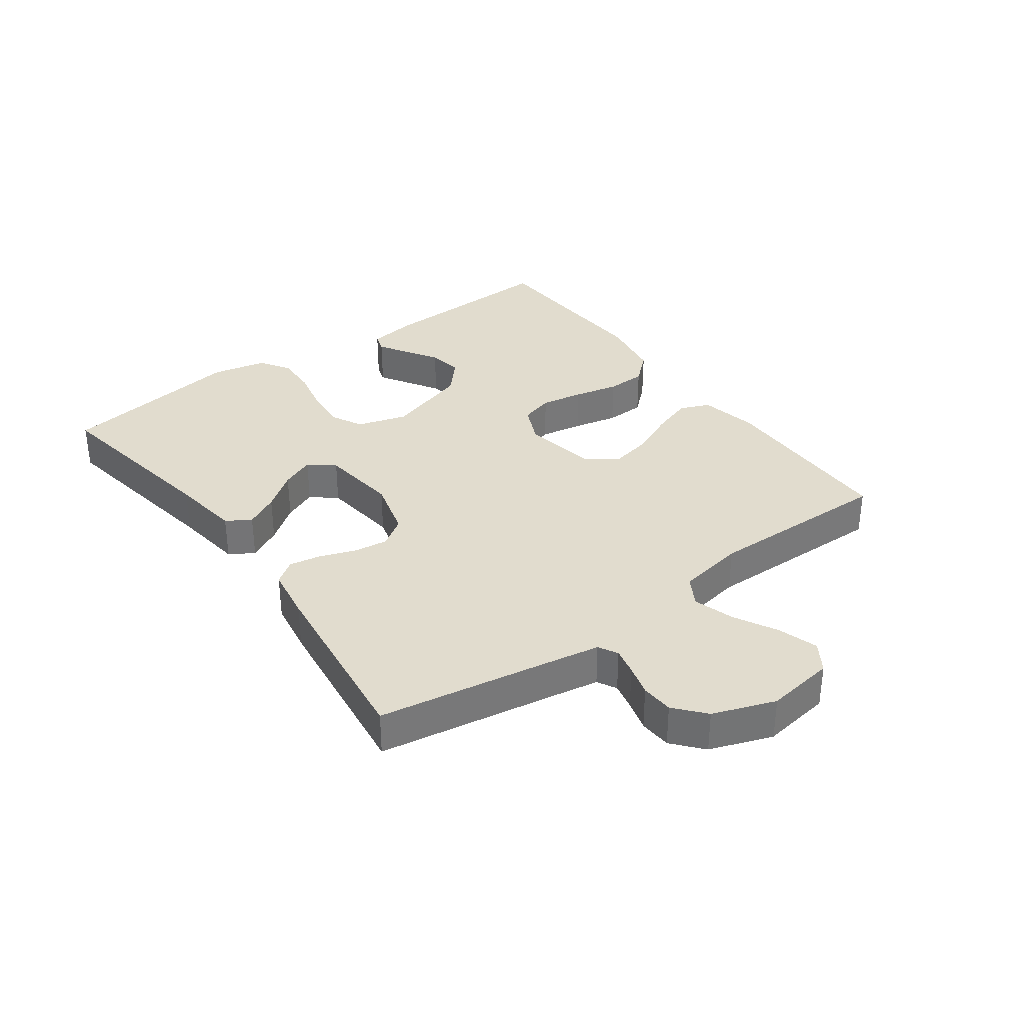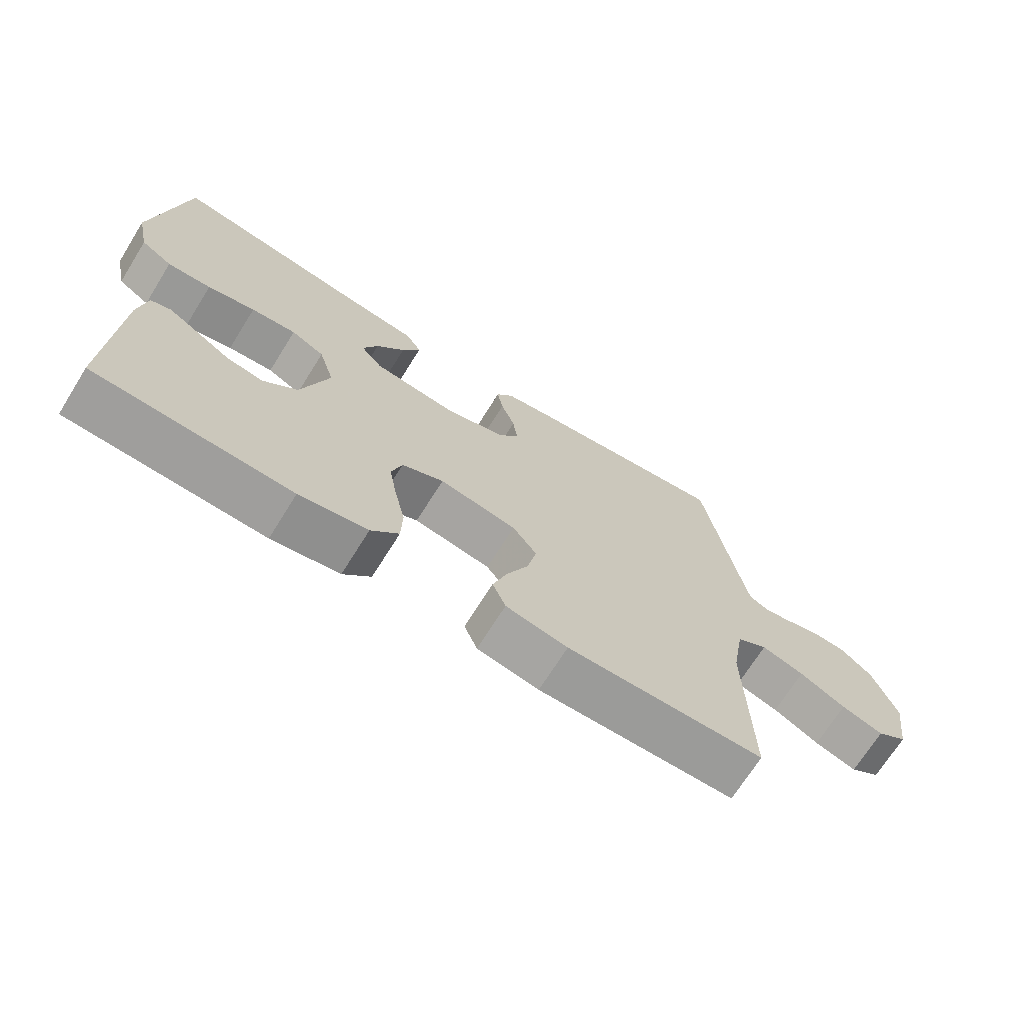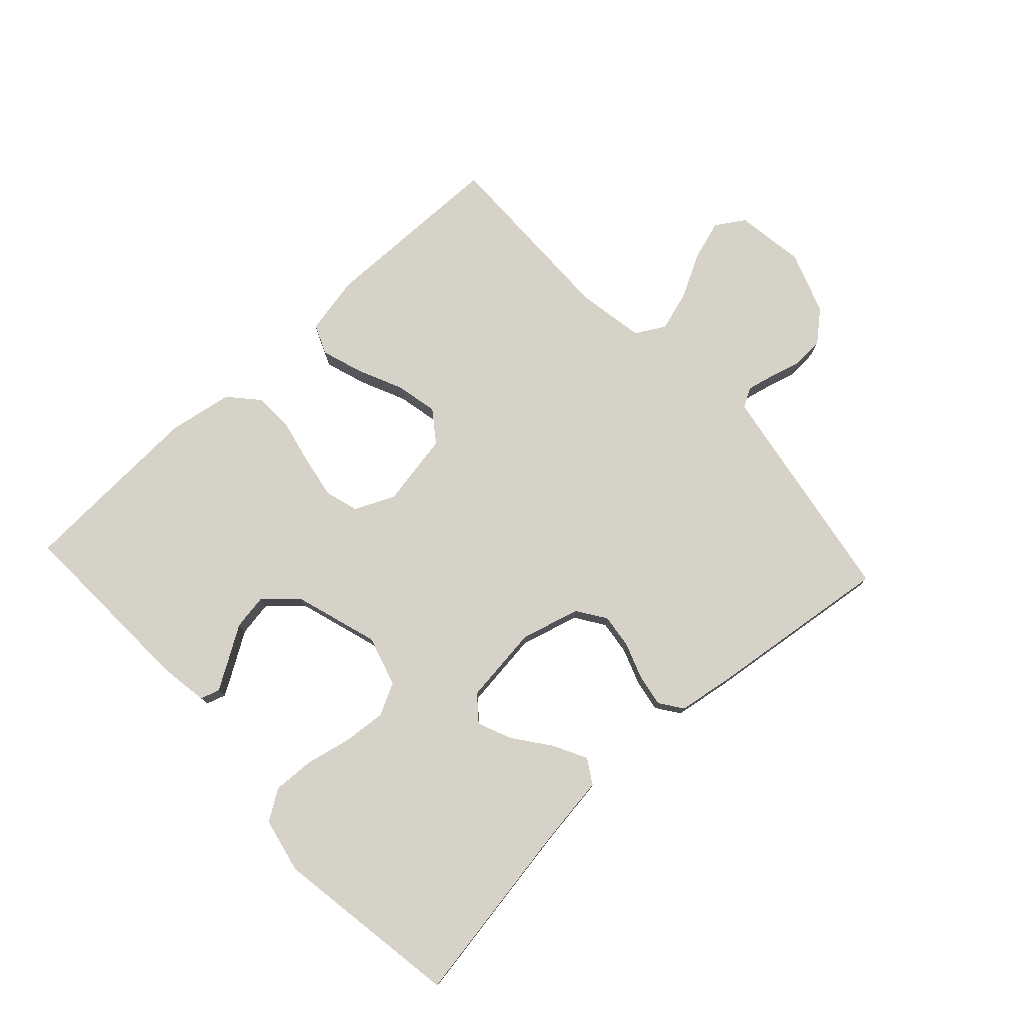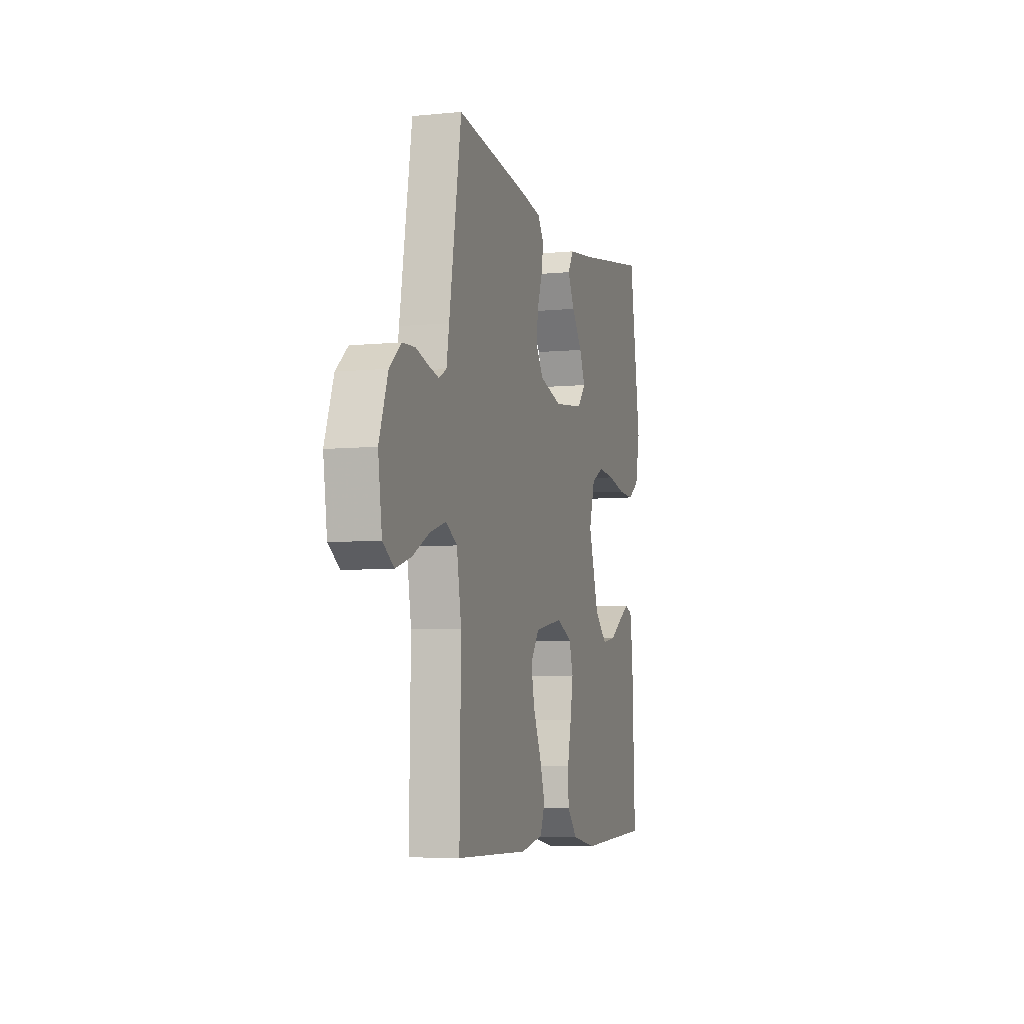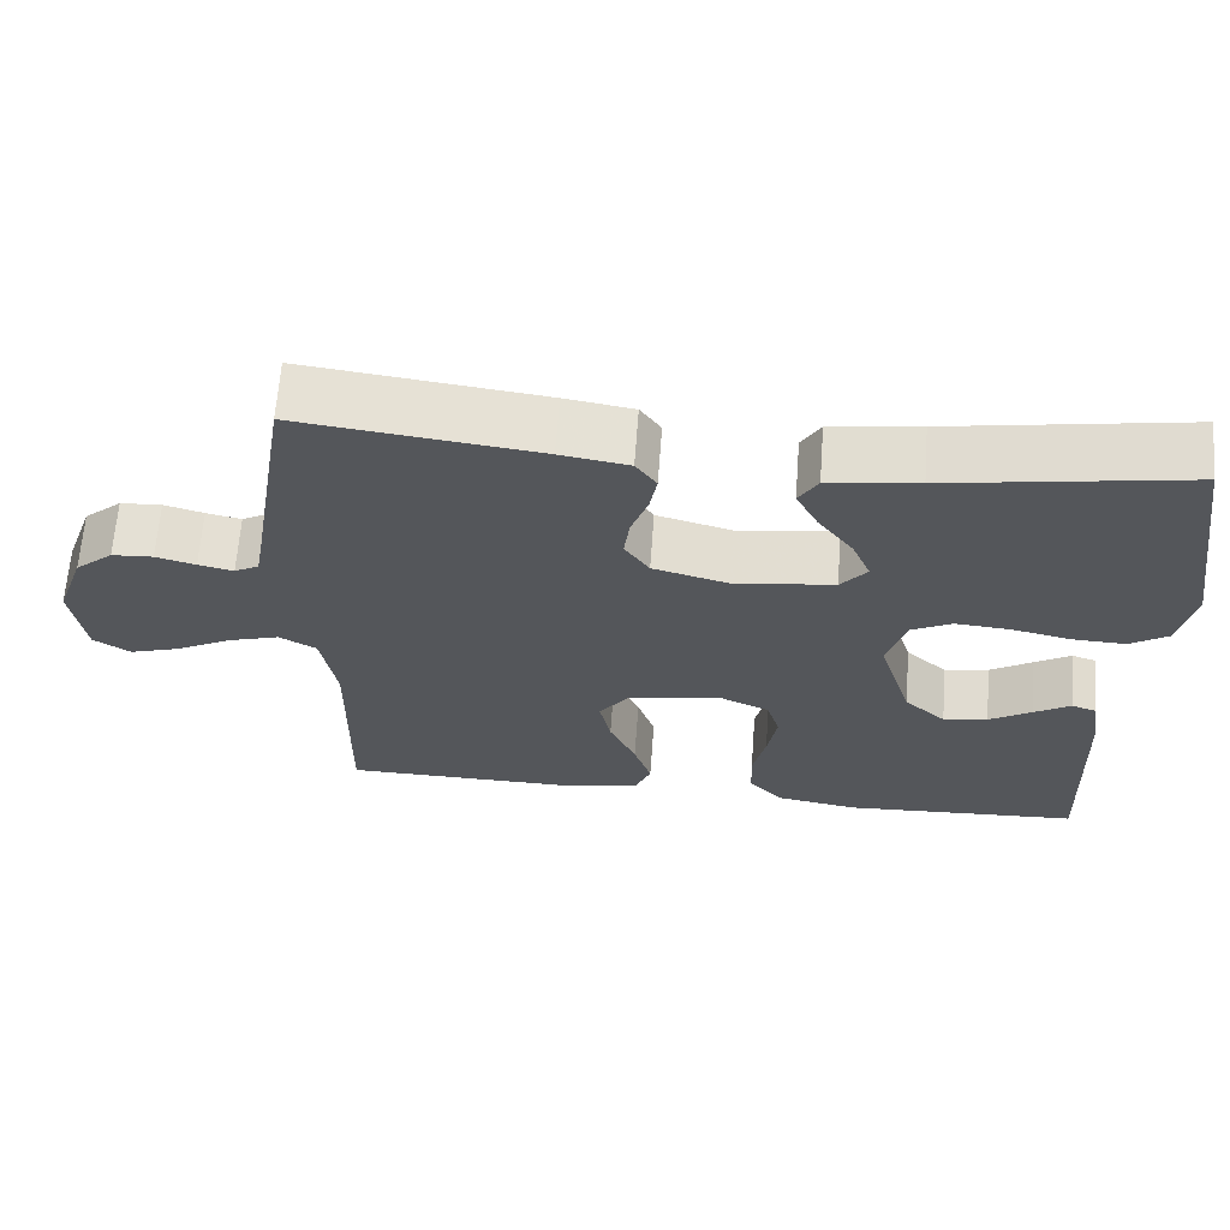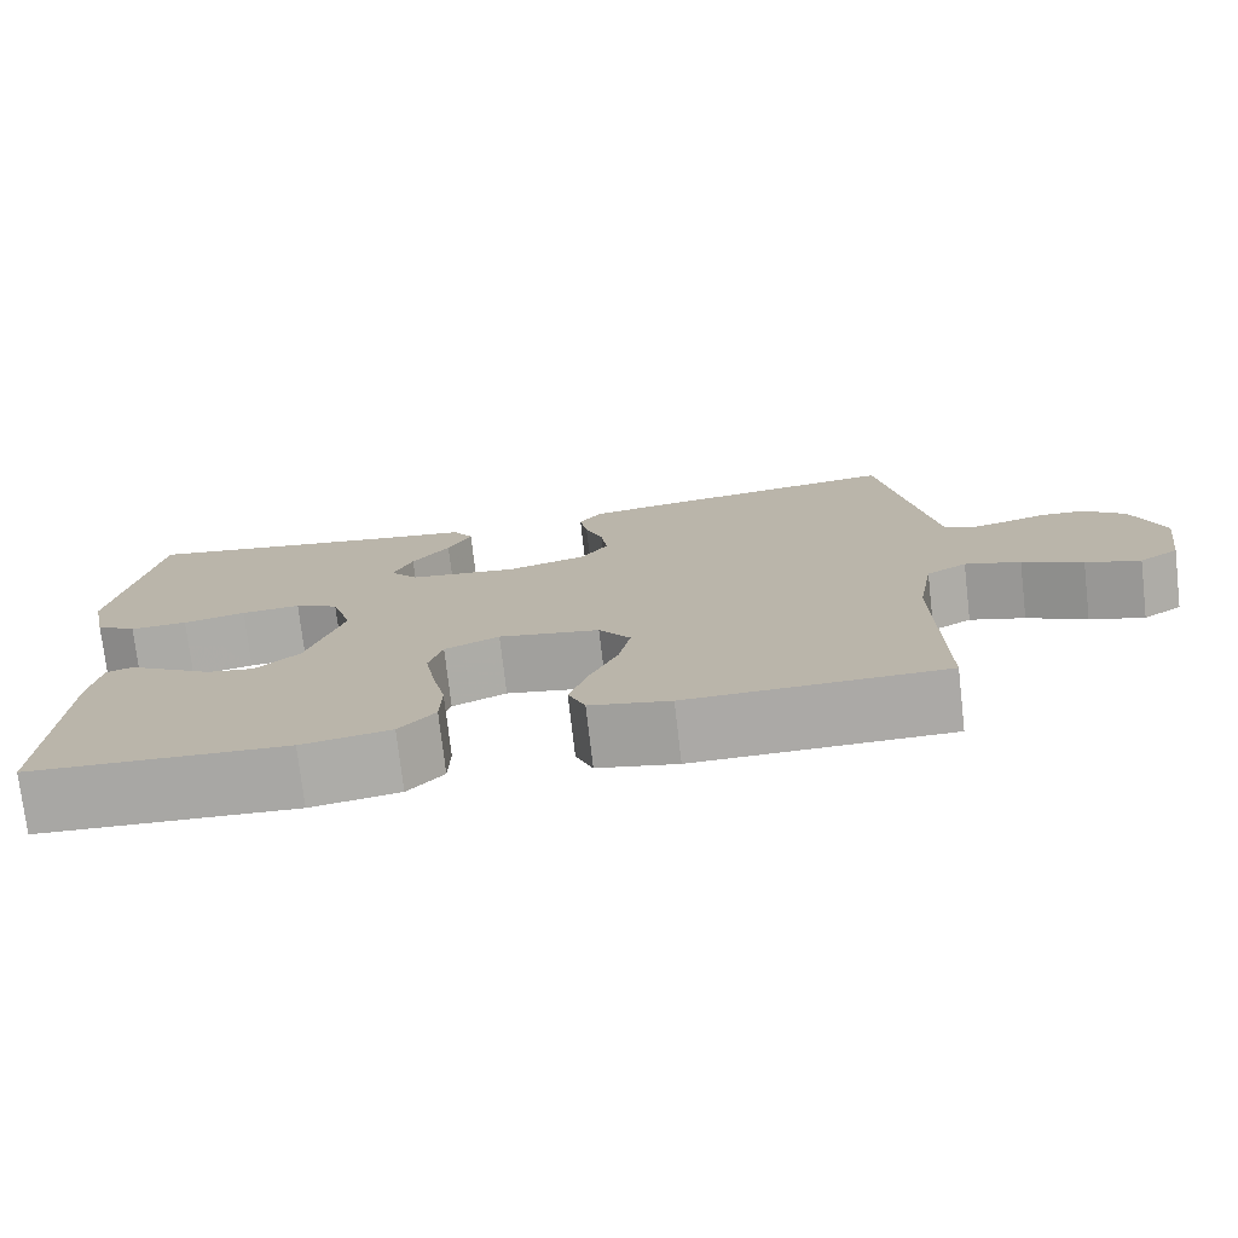
<metadata>
{"format":"obj","ext":"obj","renderer":"f3d","projection":"perspective","resolution":1024,"background":"white","views":[{"elev":34.1,"azim":53.9,"up":"+Y"},{"elev":-70.0,"azim":-32.0,"up":"+Z"},{"elev":77.3,"azim":-42.8,"up":"+Y"},{"elev":-6.1,"azim":106.4,"up":"+Z"},{"elev":64.7,"azim":-175.8,"up":"+Z"},{"elev":-75.3,"azim":6.6,"up":"+Z"}]}
</metadata>
<code>
v -0.5 0.07 -0.5
v -0.488 0.07 -0.2
v -0.476 0.07 -0.122
v -0.445 0.07 -0.112
v -0.399 0.07 -0.14
v -0.346 0.07 -0.173
v -0.29 0.07 -0.182
v -0.238 0.07 -0.135
v -0.196 0.07 0
v -0.22 0.07 0.08
v -0.271 0.07 0.106
v -0.34 0.07 0.1
v -0.413 0.07 0.084
v -0.48 0.07 0.081
v -0.528 0.07 0.112
v -0.547 0.07 0.2
v -0.5 0.07 0.5
v -0.2 0.07 0.451
v -0.088 0.07 0.436
v -0.064 0.07 0.397
v -0.092 0.07 0.343
v -0.136 0.07 0.284
v -0.159 0.07 0.23
v -0.126 0.07 0.19
v 0 0.07 0.175
v 0.094 0.07 0.201
v 0.125 0.07 0.247
v 0.118 0.07 0.302
v 0.097 0.07 0.36
v 0.088 0.07 0.411
v 0.114 0.07 0.448
v 0.2 0.07 0.462
v 0.5 0.07 0.5
v 0.55 0.07 0.2
v 0.561 0.07 0.137
v 0.592 0.07 0.12
v 0.636 0.07 0.13
v 0.686 0.07 0.144
v 0.738 0.07 0.141
v 0.786 0.07 0.1
v 0.822 0.07 0
v 0.806 0.07 -0.111
v 0.76 0.07 -0.141
v 0.696 0.07 -0.121
v 0.626 0.07 -0.084
v 0.561 0.07 -0.064
v 0.514 0.07 -0.091
v 0.495 0.07 -0.2
v 0.5 0.07 -0.5
v 0.2 0.07 -0.505
v 0.106 0.07 -0.486
v 0.086 0.07 -0.438
v 0.108 0.07 -0.372
v 0.141 0.07 -0.299
v 0.155 0.07 -0.232
v 0.118 0.07 -0.182
v 0 0.07 -0.161
v -0.064 0.07 -0.19
v -0.08 0.07 -0.244
v -0.068 0.07 -0.313
v -0.052 0.07 -0.385
v -0.054 0.07 -0.449
v -0.096 0.07 -0.496
v -0.2 0.07 -0.514
v -0.5 0 -0.5
v -0.488 0 -0.2
v -0.476 0 -0.122
v -0.445 0 -0.112
v -0.399 0 -0.14
v -0.346 0 -0.173
v -0.29 0 -0.182
v -0.238 0 -0.135
v -0.196 0 0
v -0.22 0 0.08
v -0.271 0 0.106
v -0.34 0 0.1
v -0.413 0 0.084
v -0.48 0 0.081
v -0.528 0 0.112
v -0.547 0 0.2
v -0.5 0 0.5
v -0.2 0 0.451
v -0.088 0 0.436
v -0.064 0 0.397
v -0.092 0 0.343
v -0.136 0 0.284
v -0.159 0 0.23
v -0.126 0 0.19
v 0 0 0.175
v 0.094 0 0.201
v 0.125 0 0.247
v 0.118 0 0.302
v 0.097 0 0.36
v 0.088 0 0.411
v 0.114 0 0.448
v 0.2 0 0.462
v 0.5 0 0.5
v 0.55 0 0.2
v 0.561 0 0.137
v 0.592 0 0.12
v 0.636 0 0.13
v 0.686 0 0.144
v 0.738 0 0.141
v 0.786 0 0.1
v 0.822 0 0
v 0.806 0 -0.111
v 0.76 0 -0.141
v 0.696 0 -0.121
v 0.626 0 -0.084
v 0.561 0 -0.064
v 0.514 0 -0.091
v 0.495 0 -0.2
v 0.5 0 -0.5
v 0.2 0 -0.505
v 0.106 0 -0.486
v 0.086 0 -0.438
v 0.108 0 -0.372
v 0.141 0 -0.299
v 0.155 0 -0.232
v 0.118 0 -0.182
v 0 0 -0.161
v -0.064 0 -0.19
v -0.08 0 -0.244
v -0.068 0 -0.313
v -0.052 0 -0.385
v -0.054 0 -0.449
v -0.096 0 -0.496
v -0.2 0 -0.514
f 60 61 62 63
f 59 60 63 64
f 58 59 64 1
f 51 52 53 54
f 51 54 55
f 48 49 50 51
f 47 48 51 55
f 46 47 55 56
f 42 43 44 45
f 42 45 46
f 41 42 46
f 40 41 46
f 37 38 39 40
f 36 37 40 46
f 35 36 46 56
f 31 32 33 34
f 28 29 30 31
f 27 28 31 34
f 26 27 34 35
f 19 20 21 22
f 18 19 22 23
f 17 18 23
f 16 17 23 24
f 12 13 14 15
f 11 12 15 16
f 3 4 5 6
f 1 2 3 6
f 1 6 7
f 58 1 7 8
f 26 35 56 57
f 25 26 57 58
f 11 16 24 25
f 10 11 25
f 9 10 25 58
f 8 9 58
f 127 126 125 124
f 128 127 124 123
f 65 128 123 122
f 118 117 116 115
f 119 118 115
f 115 114 113 112
f 119 115 112 111
f 120 119 111 110
f 109 108 107 106
f 110 109 106
f 110 106 105
f 110 105 104
f 104 103 102 101
f 110 104 101 100
f 120 110 100 99
f 98 97 96 95
f 95 94 93 92
f 98 95 92 91
f 99 98 91 90
f 86 85 84 83
f 87 86 83 82
f 87 82 81
f 88 87 81 80
f 79 78 77 76
f 80 79 76 75
f 70 69 68 67
f 70 67 66 65
f 71 70 65
f 72 71 65 122
f 121 120 99 90
f 122 121 90 89
f 89 88 80 75
f 89 75 74
f 122 89 74 73
f 122 73 72
f 1 65 66 2
f 2 66 67 3
f 3 67 68 4
f 4 68 69 5
f 5 69 70 6
f 6 70 71 7
f 7 71 72 8
f 8 72 73 9
f 9 73 74 10
f 10 74 75 11
f 11 75 76 12
f 12 76 77 13
f 13 77 78 14
f 14 78 79 15
f 15 79 80 16
f 16 80 81 17
f 17 81 82 18
f 18 82 83 19
f 19 83 84 20
f 20 84 85 21
f 21 85 86 22
f 22 86 87 23
f 23 87 88 24
f 24 88 89 25
f 25 89 90 26
f 26 90 91 27
f 27 91 92 28
f 28 92 93 29
f 29 93 94 30
f 30 94 95 31
f 31 95 96 32
f 32 96 97 33
f 33 97 98 34
f 34 98 99 35
f 35 99 100 36
f 36 100 101 37
f 37 101 102 38
f 38 102 103 39
f 39 103 104 40
f 40 104 105 41
f 41 105 106 42
f 42 106 107 43
f 43 107 108 44
f 44 108 109 45
f 45 109 110 46
f 46 110 111 47
f 47 111 112 48
f 48 112 113 49
f 49 113 114 50
f 50 114 115 51
f 51 115 116 52
f 52 116 117 53
f 53 117 118 54
f 54 118 119 55
f 55 119 120 56
f 56 120 121 57
f 57 121 122 58
f 58 122 123 59
f 59 123 124 60
f 60 124 125 61
f 61 125 126 62
f 62 126 127 63
f 63 127 128 64
f 64 128 65 1

</code>
